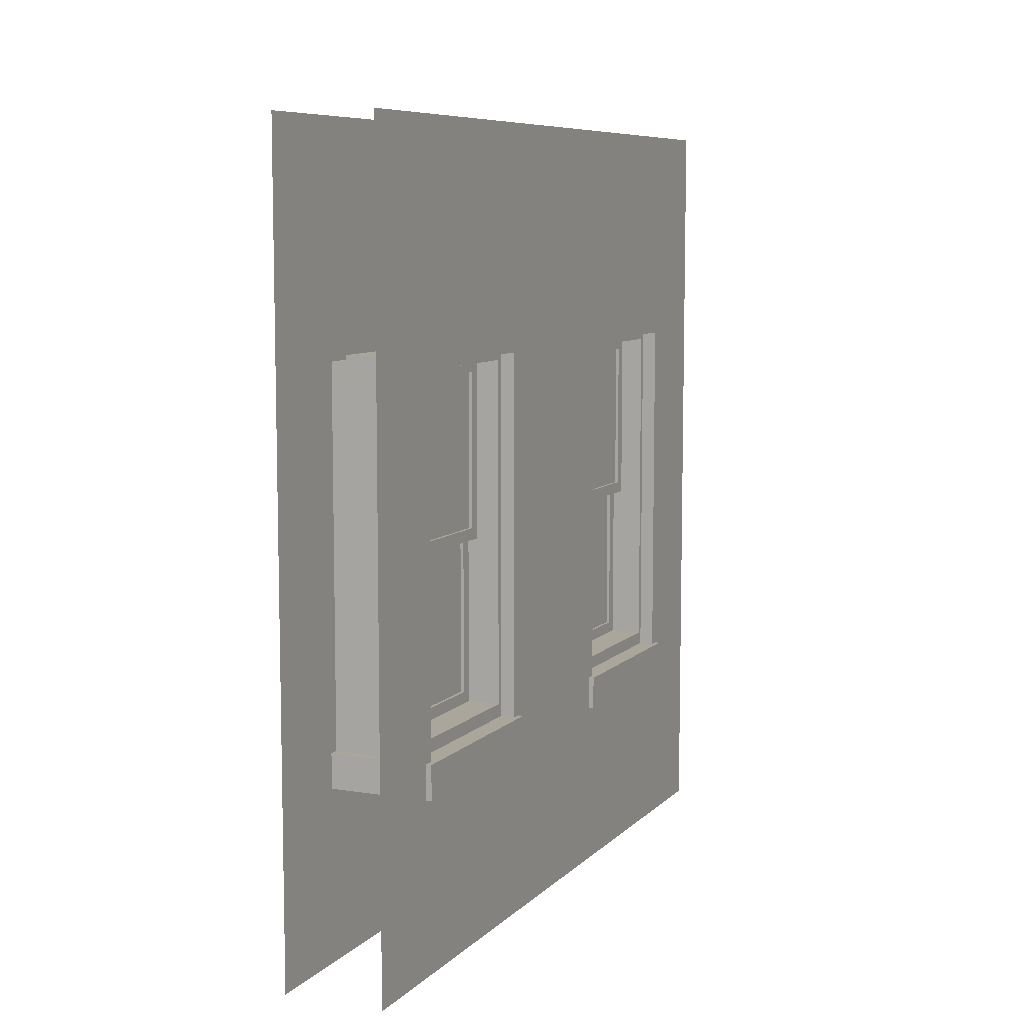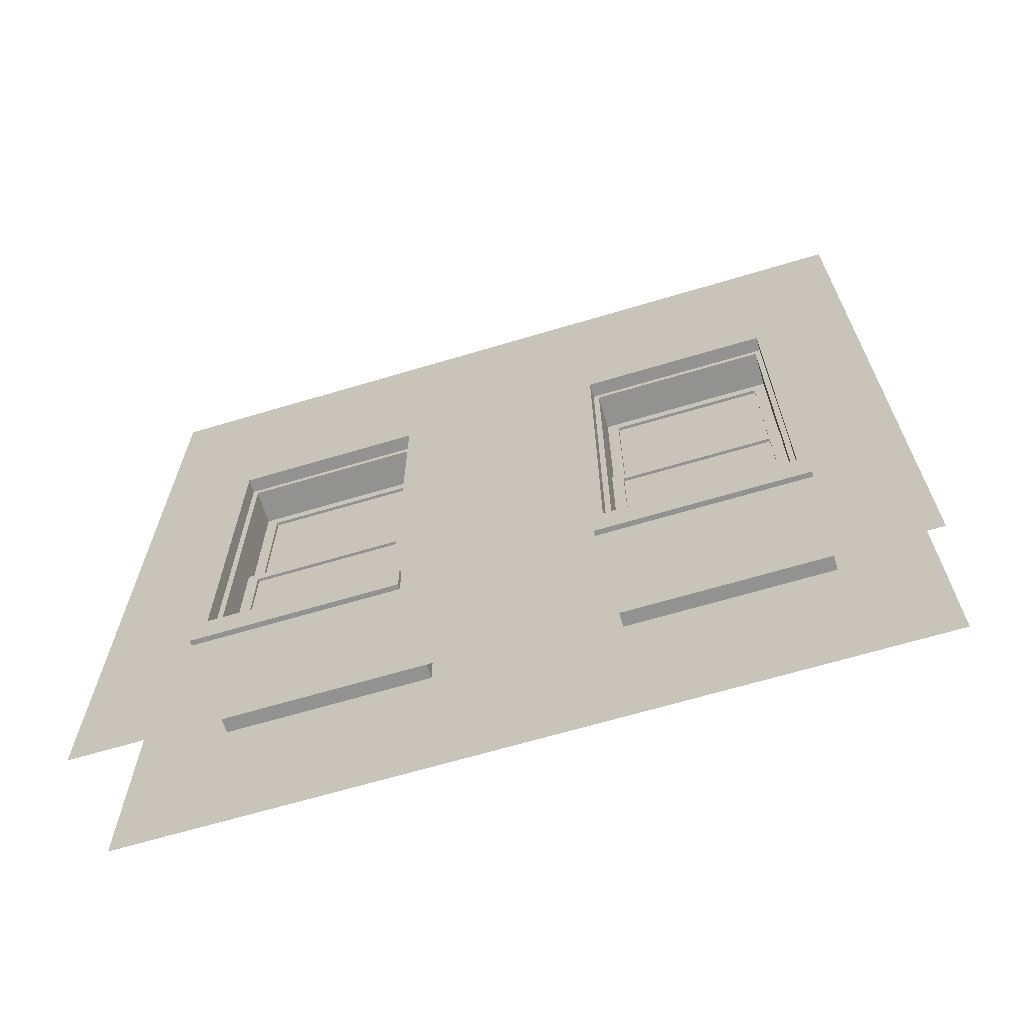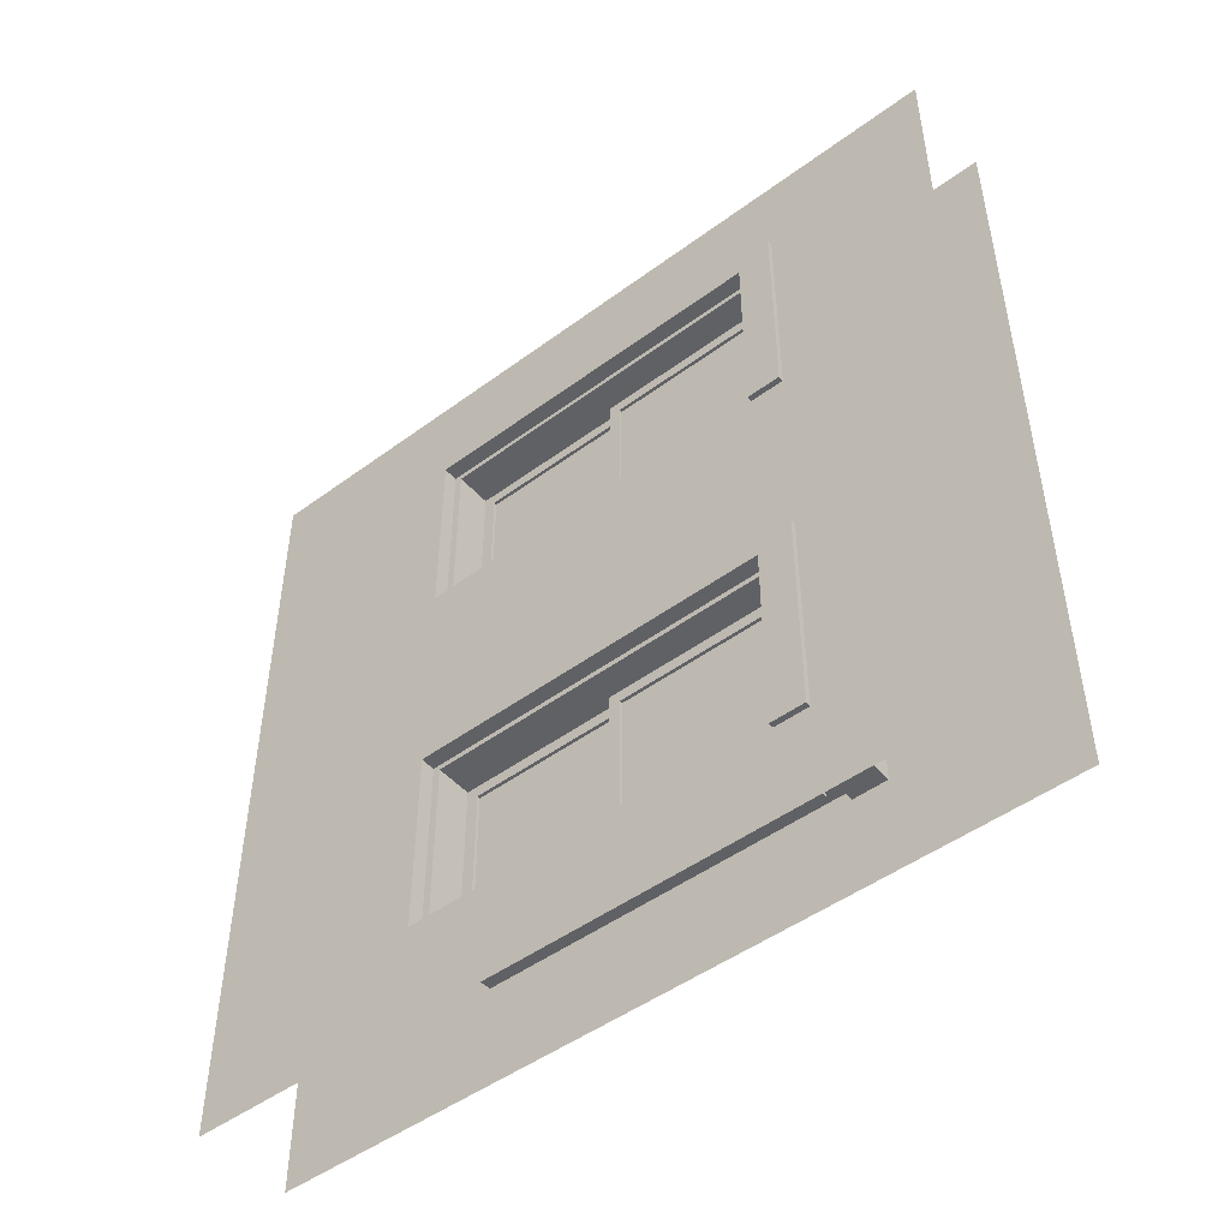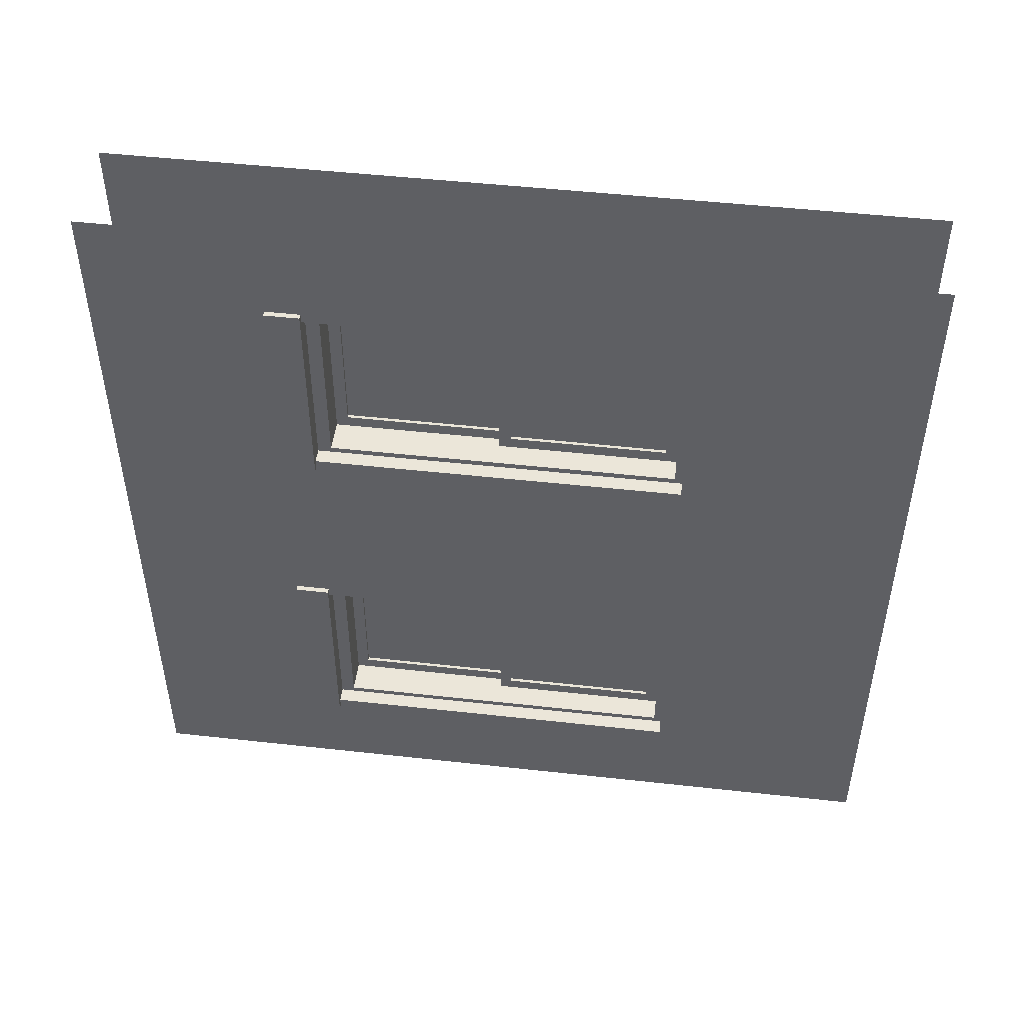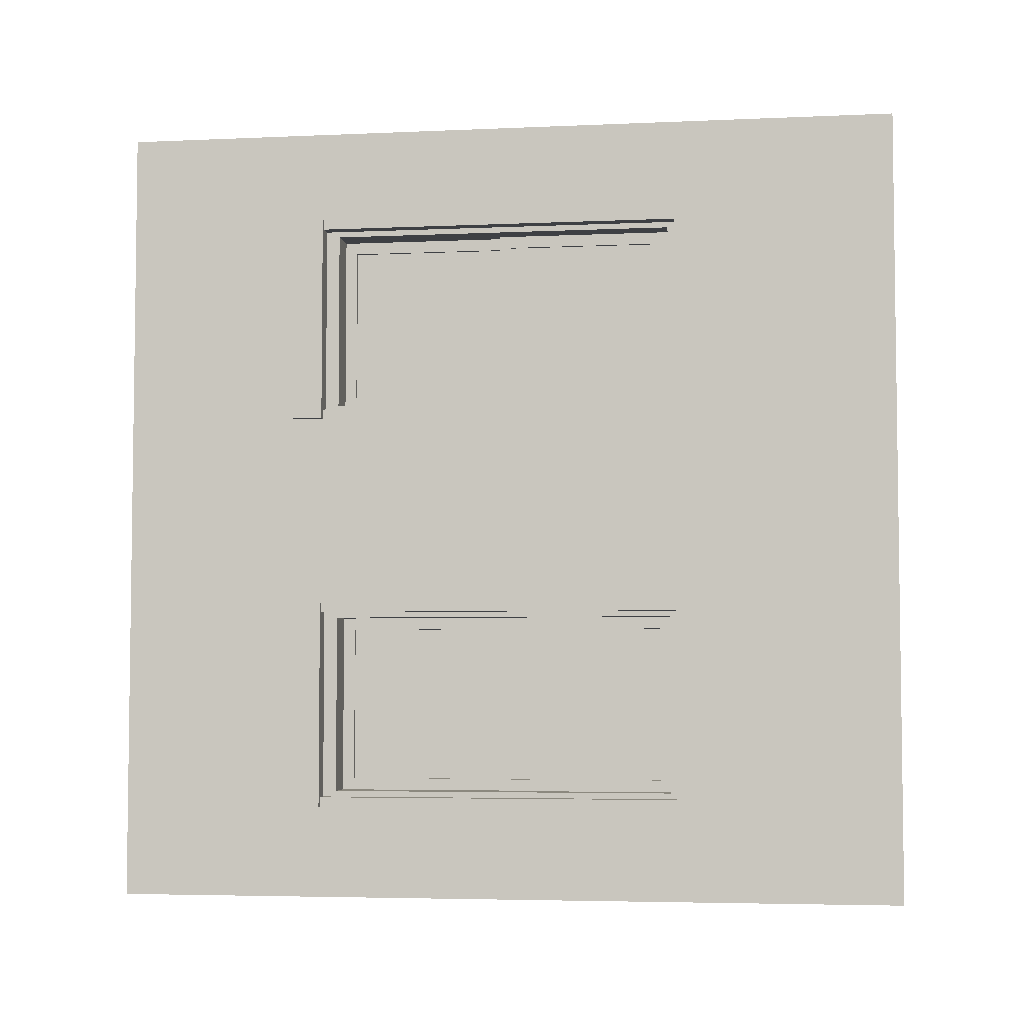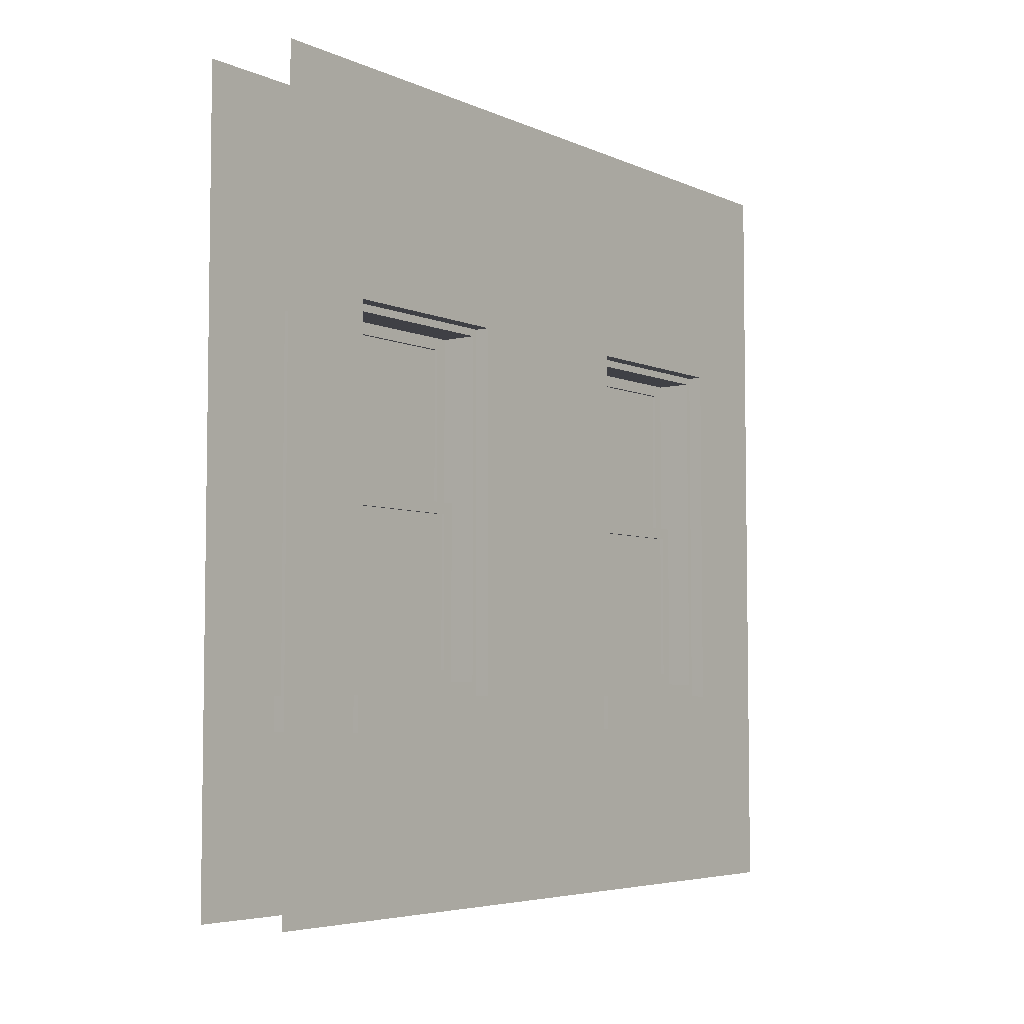
<metadata>
{"format":"obj","ext":"obj","renderer":"f3d","projection":"perspective","resolution":1024,"background":"white","views":[{"elev":8.0,"azim":24.0,"up":"+Y"},{"elev":-66.3,"azim":-73.3,"up":"+Y"},{"elev":-48.3,"azim":-50.5,"up":"+Z"},{"elev":48.4,"azim":97.1,"up":"+Z"},{"elev":-4.6,"azim":98.2,"up":"+Z"},{"elev":-5.2,"azim":-143.0,"up":"+Y"}]}
</metadata>
<code>
g default
v 0 0 0
v 0 0 -400
v 0 400 -400
v 0 288 -349.1
v 0 288 -50.95
v 0 400 0
v -50 0 0
v -50 400 0
v -50 400 -400
v -50 0 -400
v 0 93.91 -50.95
v 0 93.91 -349.1
v -50 288 -50.95
v -50 288 -349.1
v -50 93.91 -50.95
v -50 93.91 -349.1
v 0 0 -200
v 0 93.91 -253.1
v 0 288 -253.1
v 0 400 -200
v 0 93.91 -146.9
v 0 288 -146.9
v -50 400 -200
v -50 288 -146.9
v -50 93.91 -146.9
v -50 0 -200
v -50 288 -253.1
v -50 93.91 -253.1
v -42.5 109.8 -144
v -7.499 109.8 -144
v -42.5 284.3 -144
v -7.499 284.3 -144
v -42.5 284.3 -152.3
v -7.499 284.3 -152.3
v -42.5 109.8 -152.3
v -7.499 109.8 -152.3
v -42.5 284.3 -53.75
v -7.499 284.3 -53.75
v -42.5 284.3 -46.8
v -7.499 284.3 -46.8
v -42.5 109.8 -46.8
v -7.499 109.8 -46.8
v -42.5 109.8 -53.75
v -7.499 109.8 -53.75
v -42.5 284.3 -255.9
v -7.499 284.3 -255.9
v -42.5 284.3 -249
v -7.499 284.3 -249
v -42.5 109.8 -249
v -7.499 109.8 -249
v -42.5 109.8 -255.9
v -7.499 109.8 -255.9
v -42.5 109.8 -346.1
v -7.499 109.8 -346.1
v -42.5 284.3 -346.1
v -7.499 284.3 -346.1
v -42.5 284.3 -353.8
v -7.499 284.3 -353.8
v -42.5 109.8 -353.8
v -7.499 109.8 -353.8
v -42.5 284.3 -50.95
v -7.499 284.3 -50.95
v -42.5 291.2 -50.95
v -7.499 291.2 -50.95
v -42.5 291.2 -146.9
v -7.499 291.2 -146.9
v -42.5 284.3 -146.9
v -7.499 284.3 -146.9
v -42.5 102.9 -50.95
v -7.499 102.9 -50.95
v -42.5 109.8 -50.95
v -7.499 109.8 -50.95
v -42.5 109.8 -146.9
v -7.499 109.8 -146.9
v -42.5 102.9 -146.9
v -7.499 102.9 -146.9
v -42.5 102.9 -253.1
v -7.499 102.9 -253.1
v -42.5 109.8 -253.1
v -7.499 109.8 -253.1
v -42.5 109.8 -349.1
v -7.499 109.8 -349.1
v -42.5 102.9 -349.1
v -7.499 102.9 -349.1
v -42.5 284.3 -253.1
v -7.499 284.3 -253.1
v -42.5 291.2 -253.1
v -7.499 291.2 -253.1
v -42.5 291.2 -349.1
v -7.499 291.2 -349.1
v -42.5 284.3 -349.1
v -7.499 284.3 -349.1
v -20.87 198.7 -58.54
v -20.87 279.7 -58.54
v -20.87 279.7 -139.2
v -20.87 198.7 -139.2
v -19.27 200.1 -59.71
v -24.1 200.1 -59.71
v -19.27 200.1 -53.75
v -24.1 200.1 -53.75
v -19.27 278.3 -53.75
v -24.1 278.3 -53.75
v -19.27 278.3 -59.71
v -24.1 278.3 -59.71
v -19.27 278.3 -53.75
v -24.1 278.3 -53.75
v -19.27 284.3 -53.75
v -24.1 284.3 -53.75
v -19.27 284.3 -144
v -24.1 284.3 -144
v -19.27 278.3 -144
v -24.1 278.3 -144
v -19.27 200.1 -144
v -24.1 200.1 -144
v -19.27 200.1 -138
v -24.1 200.1 -138
v -19.27 278.3 -138
v -24.1 278.3 -138
v -19.27 278.3 -144
v -24.1 278.3 -144
v -19.27 194.1 -53.75
v -24.1 194.1 -53.75
v -19.27 200.1 -53.75
v -24.1 200.1 -53.75
v -19.27 200.1 -144
v -24.1 200.1 -144
v -19.27 194.1 -144
v -24.1 194.1 -144
v -25.73 114.4 -58.54
v -25.73 195.5 -58.54
v -25.73 195.5 -139.2
v -25.73 114.4 -139.2
v -24.1 115.8 -144
v -28.92 115.8 -144
v -24.1 115.8 -138
v -28.92 115.8 -138
v -24.1 194.1 -138
v -28.92 194.1 -138
v -24.1 194.1 -144
v -28.92 194.1 -144
v -24.1 115.8 -59.71
v -28.92 115.8 -59.71
v -24.1 115.8 -53.75
v -28.92 115.8 -53.75
v -24.1 194.1 -53.75
v -28.92 194.1 -53.75
v -24.1 194.1 -59.71
v -28.92 194.1 -59.71
v -24.1 109.8 -53.75
v -28.92 109.8 -53.75
v -24.1 115.8 -53.75
v -28.92 115.8 -53.75
v -24.1 115.8 -144
v -28.92 115.8 -144
v -24.1 109.8 -144
v -28.92 109.8 -144
v -24.1 194.1 -53.75
v -28.92 194.1 -53.75
v -24.1 200.1 -53.75
v -28.92 200.1 -53.75
v -24.1 200.1 -144
v -28.92 200.1 -144
v -24.1 194.1 -144
v -28.92 194.1 -144
v -22.49 198.7 -58.54
v -22.49 279.7 -58.54
v -22.49 279.7 -139.2
v -22.49 198.7 -139.2
v -27.35 114.4 -58.54
v -27.35 195.5 -58.54
v -27.35 195.5 -139.2
v -27.35 114.4 -139.2
v -52.66 85.79 -46.15
v 2.657 85.79 -46.15
v -52.66 103 -46.15
v 2.657 103 -46.15
v -52.66 103 -151.7
v 2.657 103 -151.7
v -52.66 85.79 -151.7
v 2.657 85.79 -151.7
v -52.66 85.79 -248.3
v 2.657 85.79 -248.3
v -52.66 103 -248.3
v 2.657 103 -248.3
v -52.66 103 -353.8
v 2.657 103 -353.8
v -52.66 85.79 -353.8
v 2.657 85.79 -353.8
v -20.87 198.7 -260.7
v -20.87 279.7 -260.7
v -20.87 279.7 -341.4
v -20.87 198.7 -341.4
v -19.27 200.1 -261.9
v -24.1 200.1 -261.9
v -19.27 200.1 -255.9
v -24.1 200.1 -255.9
v -19.27 278.3 -255.9
v -24.1 278.3 -255.9
v -19.27 278.3 -261.9
v -24.1 278.3 -261.9
v -19.27 278.3 -255.9
v -24.1 278.3 -255.9
v -19.27 284.3 -255.9
v -24.1 284.3 -255.9
v -19.27 284.3 -346.1
v -24.1 284.3 -346.1
v -19.27 278.3 -346.1
v -24.1 278.3 -346.1
v -19.27 200.1 -346.1
v -24.1 200.1 -346.1
v -19.27 200.1 -340.2
v -24.1 200.1 -340.2
v -19.27 278.3 -340.2
v -24.1 278.3 -340.2
v -19.27 278.3 -346.1
v -24.1 278.3 -346.1
v -19.27 194.1 -255.9
v -24.1 194.1 -255.9
v -19.27 200.1 -255.9
v -24.1 200.1 -255.9
v -19.27 200.1 -346.1
v -24.1 200.1 -346.1
v -19.27 194.1 -346.1
v -24.1 194.1 -346.1
v -25.73 114.4 -260.7
v -25.73 195.5 -260.7
v -25.73 195.5 -341.4
v -25.73 114.4 -341.4
v -24.1 115.8 -346.1
v -28.92 115.8 -346.1
v -24.1 115.8 -340.2
v -28.92 115.8 -340.2
v -24.1 194.1 -340.2
v -28.92 194.1 -340.2
v -24.1 194.1 -346.1
v -28.92 194.1 -346.1
v -24.1 115.8 -261.9
v -28.92 115.8 -261.9
v -24.1 115.8 -255.9
v -28.92 115.8 -255.9
v -24.1 194.1 -255.9
v -28.92 194.1 -255.9
v -24.1 194.1 -261.9
v -28.92 194.1 -261.9
v -24.1 109.8 -255.9
v -28.92 109.8 -255.9
v -24.1 115.8 -255.9
v -28.92 115.8 -255.9
v -24.1 115.8 -346.1
v -28.92 115.8 -346.1
v -24.1 109.8 -346.1
v -28.92 109.8 -346.1
v -24.1 194.1 -255.9
v -28.92 194.1 -255.9
v -24.1 200.1 -255.9
v -28.92 200.1 -255.9
v -24.1 200.1 -346.1
v -28.92 200.1 -346.1
v -24.1 194.1 -346.1
v -28.92 194.1 -346.1
v -22.49 198.7 -260.7
v -22.49 279.7 -260.7
v -22.49 279.7 -341.4
v -22.49 198.7 -341.4
v -27.35 114.4 -260.7
v -27.35 195.5 -260.7
v -27.35 195.5 -341.4
v -27.35 114.4 -341.4
v -25 93.91 -146.9
v -25 288 -146.9
v -25 288 -50.95
v -25 93.91 -50.95
v -25 93.91 -253.1
v -25 288 -253.1
v -25 288 -349.1
v -25 93.91 -349.1
g BuildingB_MidTop_Wall_VarB_LOD1 BuildingB_MidTop_Wall_VarB_mdl
f 12 2 3 4
f 1 11 5 6
f 22 20 6 5
f 17 21 11 1
f 15 25 26 7
f 23 24 13 8
f 8 13 15 7
f 14 9 10 16
f 2 12 18 17
f 3 20 19 4
f 17 18 21
f 22 21 18 19
f 19 20 22
f 23 27 24
f 25 24 27 28
f 26 25 28
f 9 14 27 23
f 26 28 16 10
f 32 31 29 30
f 31 32 34 33
f 33 34 36 35
f 35 36 30 29
f 34 32 30 36
f 29 31 33 35
f 37 39 40 38
f 39 41 42 40
f 41 43 44 42
f 43 37 38 44
f 38 40 42 44
f 43 41 39 37
f 45 47 48 46
f 47 49 50 48
f 49 51 52 50
f 51 45 46 52
f 46 48 50 52
f 51 49 47 45
f 56 55 53 54
f 55 56 58 57
f 57 58 60 59
f 59 60 54 53
f 58 56 54 60
f 53 55 57 59
f 61 62 64 63
f 63 64 66 65
f 65 66 68 67
f 67 68 62 61
f 62 68 66 64
f 67 61 63 65
f 69 70 72 71
f 71 72 74 73
f 73 74 76 75
f 75 76 70 69
f 70 76 74 72
f 75 69 71 73
f 77 78 80 79
f 79 80 82 81
f 81 82 84 83
f 83 84 78 77
f 78 84 82 80
f 83 77 79 81
f 85 86 88 87
f 87 88 90 89
f 89 90 92 91
f 91 92 86 85
f 86 92 90 88
f 91 85 87 89
f 93 96 95 94
f 97 99 100 98
f 99 101 102 100
f 101 103 104 102
f 103 97 98 104
f 98 100 102 104
f 103 101 99 97
f 105 107 108 106
f 107 109 110 108
f 109 111 112 110
f 111 105 106 112
f 106 108 110 112
f 111 109 107 105
f 113 115 116 114
f 115 117 118 116
f 117 119 120 118
f 119 113 114 120
f 114 116 118 120
f 119 117 115 113
f 121 123 124 122
f 123 125 126 124
f 125 127 128 126
f 127 121 122 128
f 122 124 126 128
f 127 125 123 121
f 129 132 131 130
f 133 135 136 134
f 135 137 138 136
f 137 139 140 138
f 139 133 134 140
f 134 136 138 140
f 139 137 135 133
f 141 143 144 142
f 143 145 146 144
f 145 147 148 146
f 147 141 142 148
f 142 144 146 148
f 147 145 143 141
f 149 151 152 150
f 151 153 154 152
f 153 155 156 154
f 155 149 150 156
f 150 152 154 156
f 155 153 151 149
f 157 159 160 158
f 159 161 162 160
f 161 163 164 162
f 163 157 158 164
f 158 160 162 164
f 163 161 159 157
f 168 165 166 167
f 172 169 170 171
f 173 174 176 175
f 175 176 178 177
f 177 178 180 179
f 179 180 174 173
f 174 180 178 176
f 179 173 175 177
f 181 182 184 183
f 183 184 186 185
f 185 186 188 187
f 187 188 182 181
f 182 188 186 184
f 187 181 183 185
f 189 192 191 190
f 193 195 196 194
f 195 197 198 196
f 197 199 200 198
f 199 193 194 200
f 194 196 198 200
f 199 197 195 193
f 201 203 204 202
f 203 205 206 204
f 205 207 208 206
f 207 201 202 208
f 202 204 206 208
f 207 205 203 201
f 209 211 212 210
f 211 213 214 212
f 213 215 216 214
f 215 209 210 216
f 210 212 214 216
f 215 213 211 209
f 217 219 220 218
f 219 221 222 220
f 221 223 224 222
f 223 217 218 224
f 218 220 222 224
f 223 221 219 217
f 225 228 227 226
f 229 231 232 230
f 231 233 234 232
f 233 235 236 234
f 235 229 230 236
f 230 232 234 236
f 235 233 231 229
f 237 239 240 238
f 239 241 242 240
f 241 243 244 242
f 243 237 238 244
f 238 240 242 244
f 243 241 239 237
f 245 247 248 246
f 247 249 250 248
f 249 251 252 250
f 251 245 246 252
f 246 248 250 252
f 251 249 247 245
f 253 255 256 254
f 255 257 258 256
f 257 259 260 258
f 259 253 254 260
f 254 256 258 260
f 259 257 255 253
f 264 261 262 263
f 268 265 266 267
f 13 24 270 271
f 271 272 15 13
f 269 270 24 25
f 19 18 273 274
f 4 19 274 275
f 12 4 275 276
f 21 22 270 269
f 271 270 22 5
f 5 11 272 271
f 274 273 28 27
f 275 274 27 14
f 276 275 14 16

</code>
